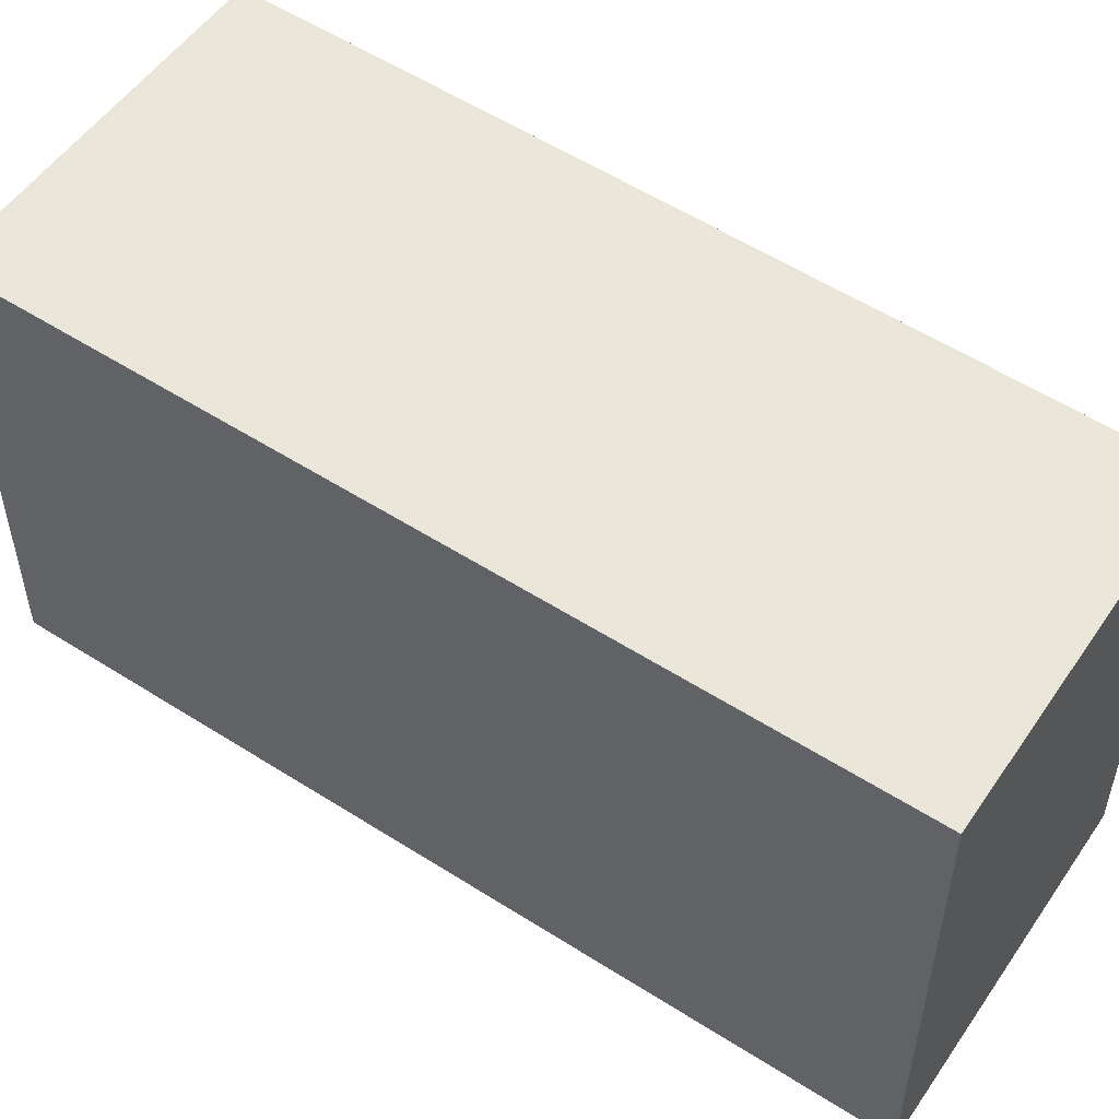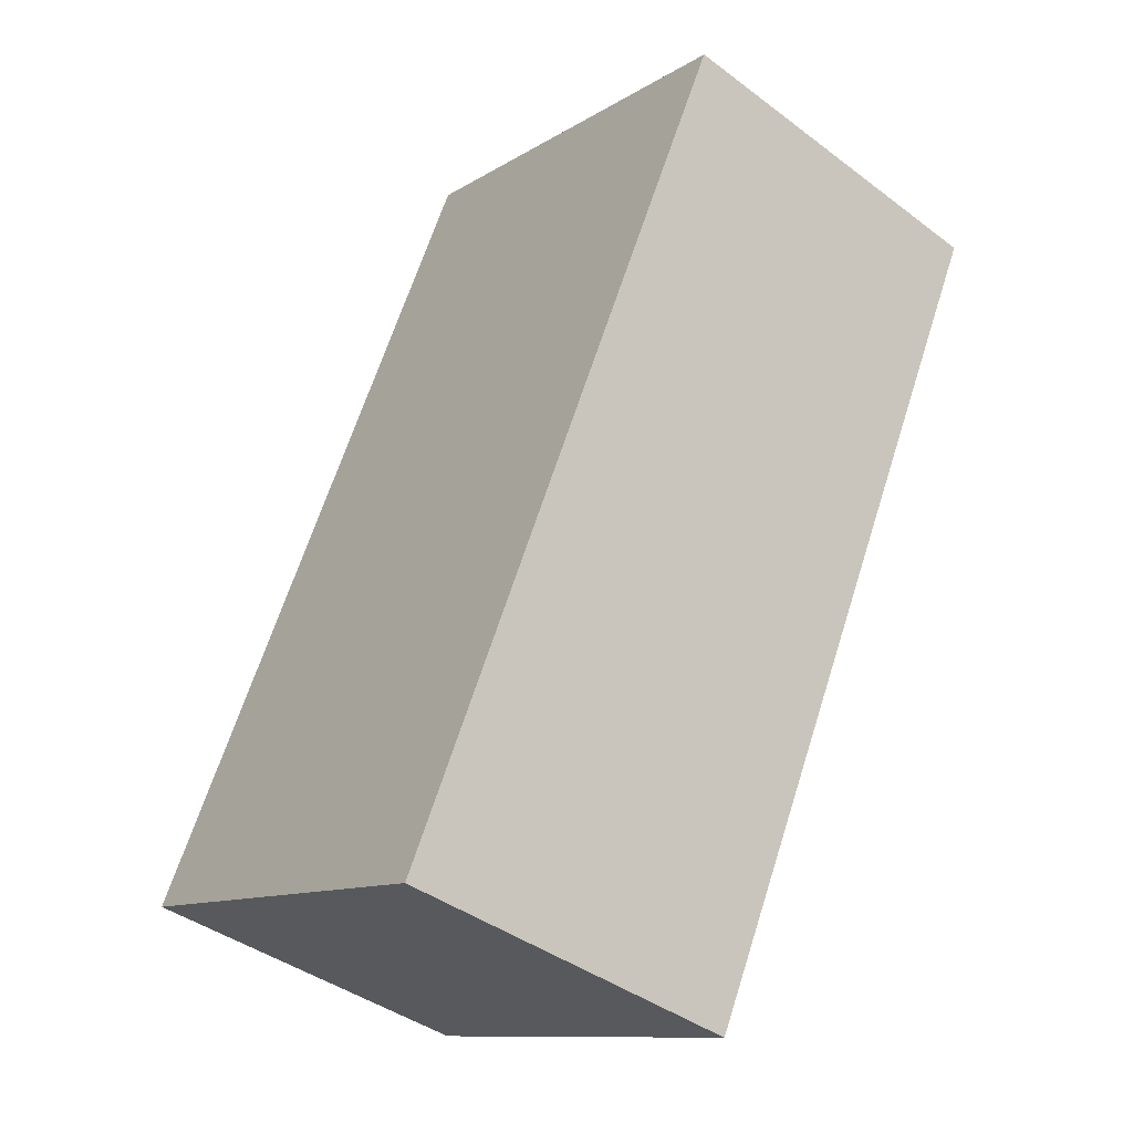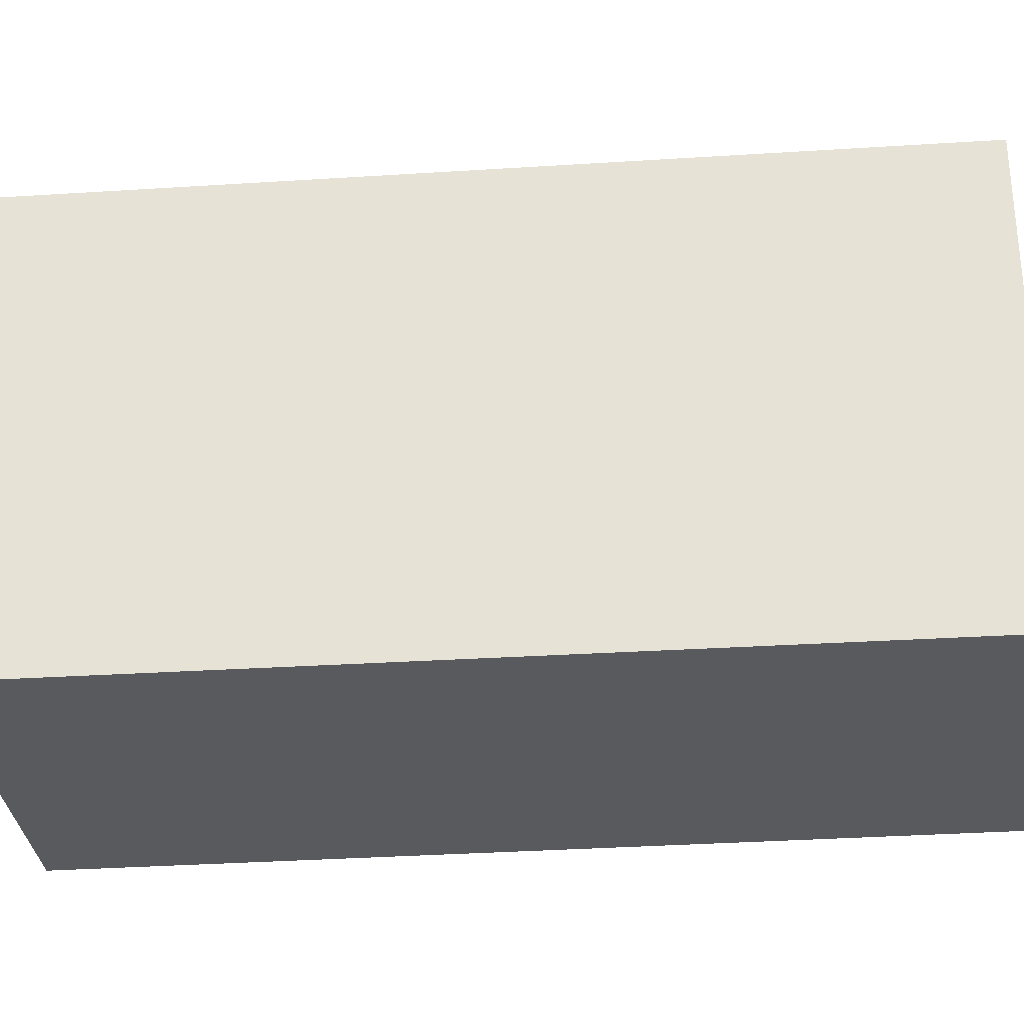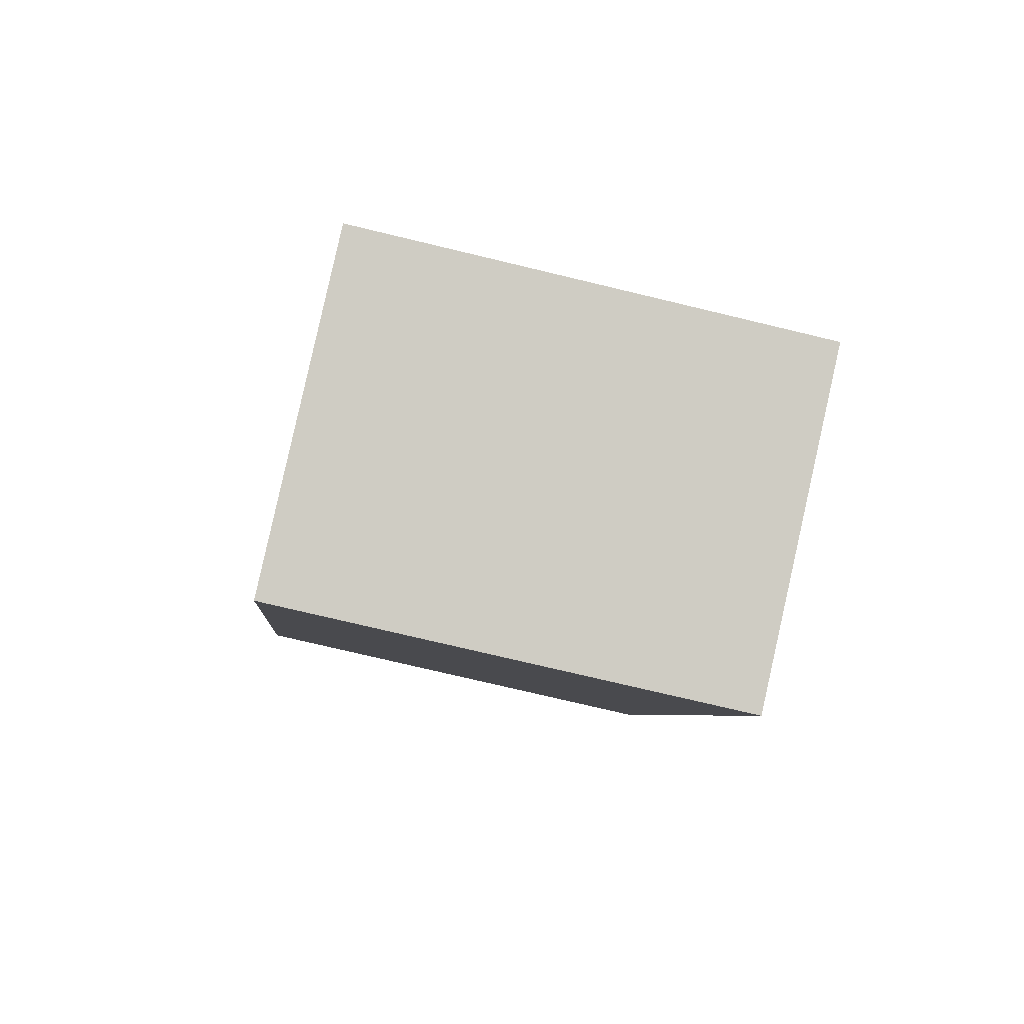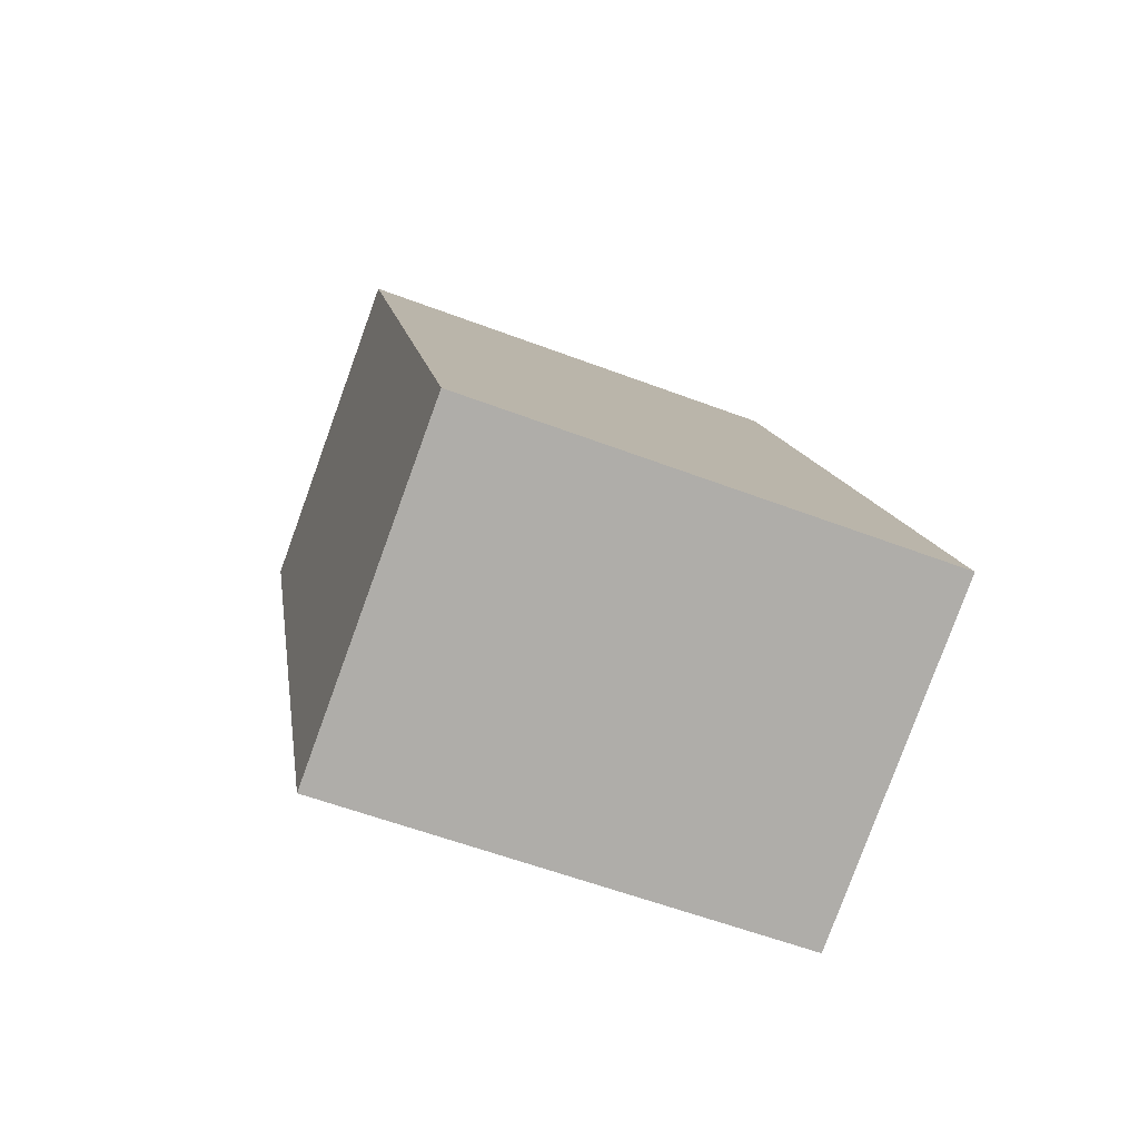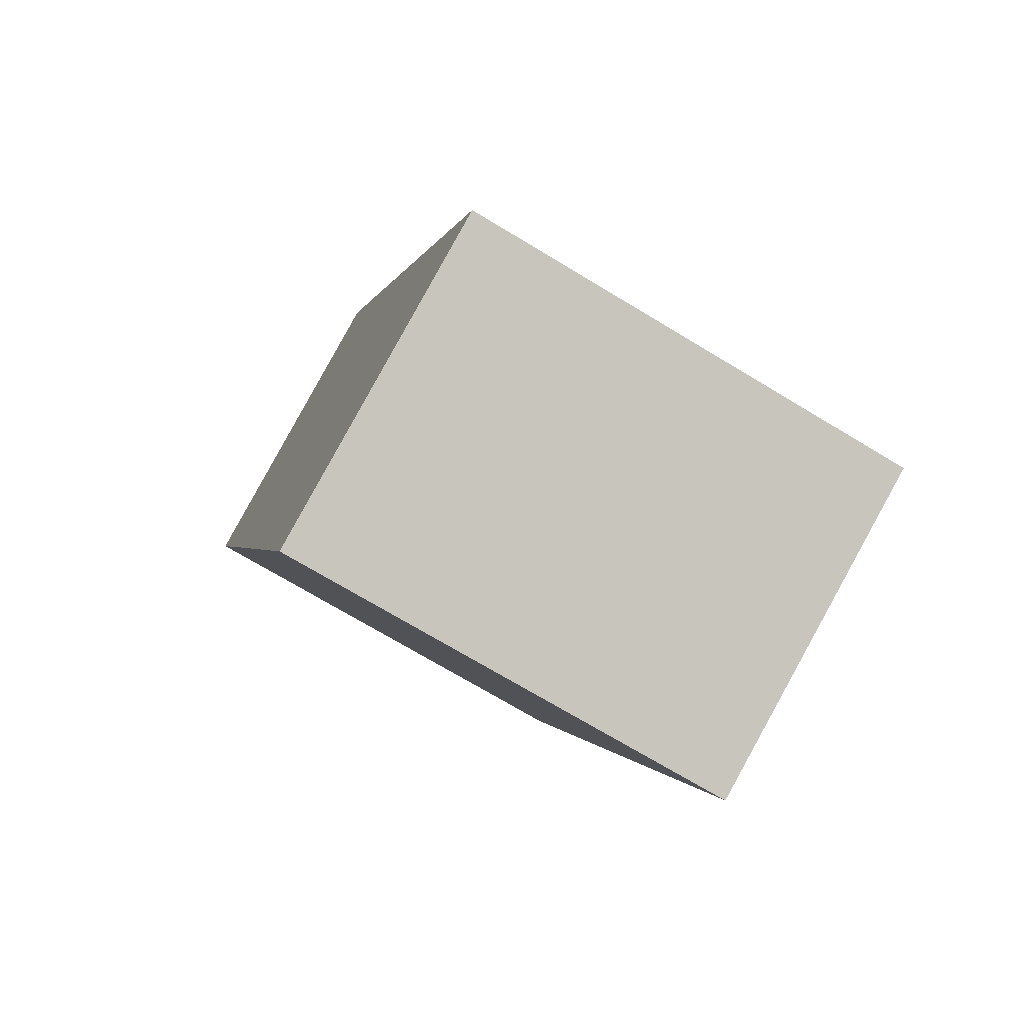
<metadata>
{"format":"obj","ext":"obj","renderer":"f3d","projection":"perspective","resolution":1024,"background":"white","views":[{"elev":54.7,"azim":-34.1,"up":"+Y"},{"elev":-11.1,"azim":-34.3,"up":"+Z"},{"elev":-31.6,"azim":-63.0,"up":"+Y"},{"elev":-74.5,"azim":-103.5,"up":"+Z"},{"elev":-57.6,"azim":-111.5,"up":"+Z"},{"elev":-72.0,"azim":-121.1,"up":"+Z"}]}
</metadata>
<code>
v  1.719 2.453 -0.652
v  1.669 2.453 4.175
v  3.343 2.453 3.482
v  0 2.453 1.502e-16
v  3.343 -2.132e-16 3.482
v  1.719 3.992e-17 -0.652
v  0 0 0
v  1.669 -2.556e-16 4.175
g defaultobject
f 1 2 3
f 2 1 4
f 5 1 3
f 1 5 6
f 6 4 1
f 4 6 7
f 7 2 4
f 2 7 8
f 8 3 2
f 3 8 5
f 5 7 6
f 7 5 8

</code>
